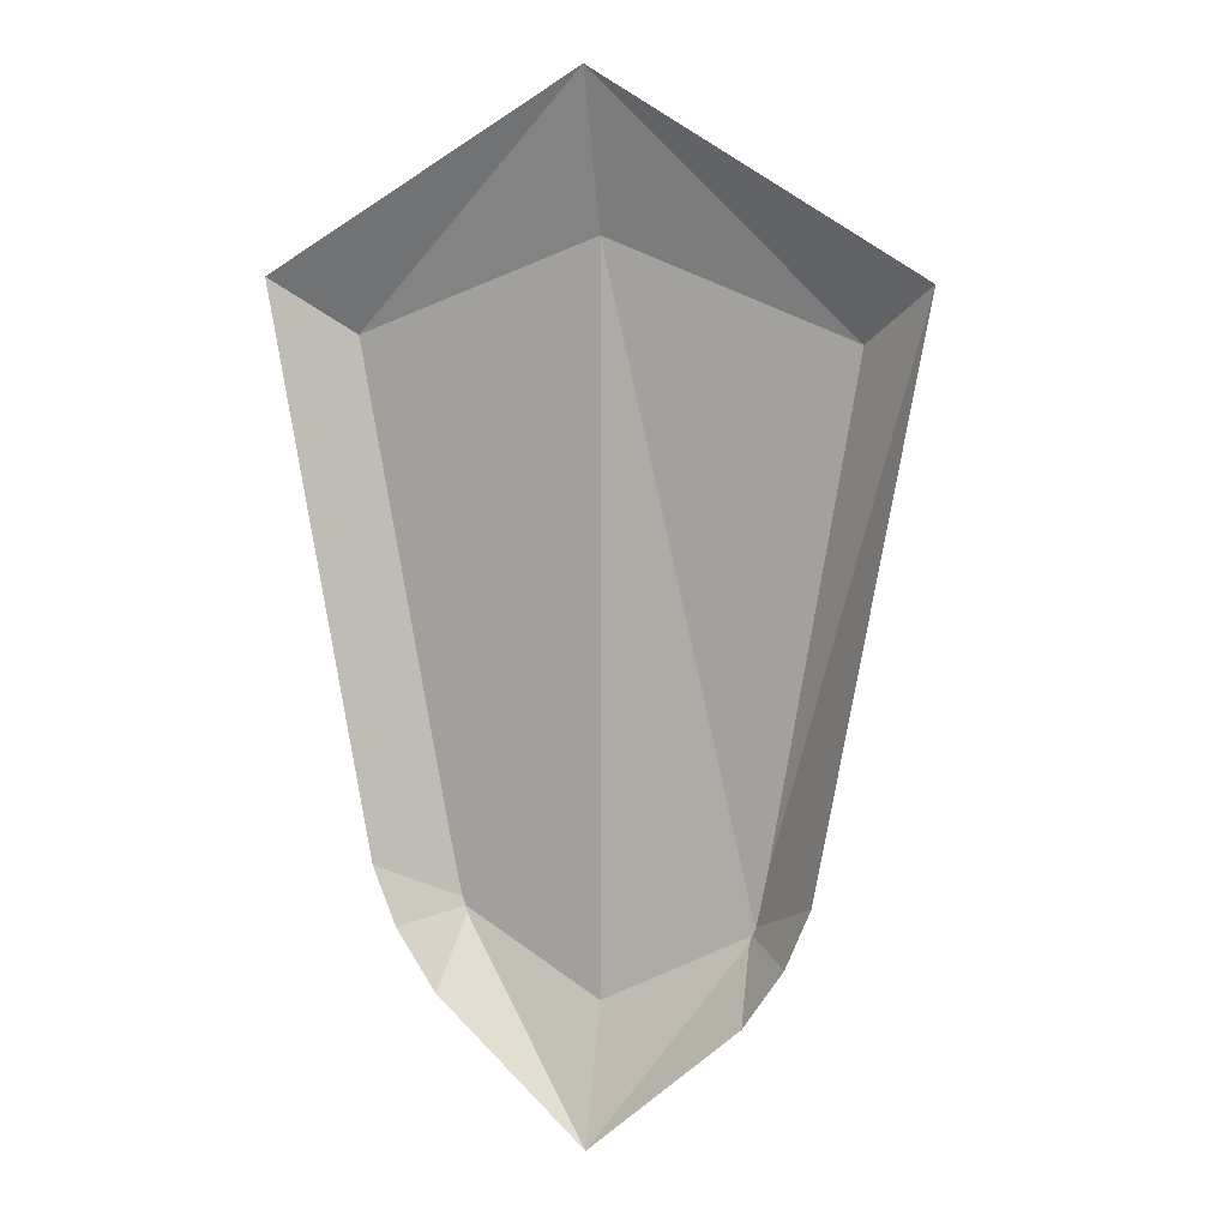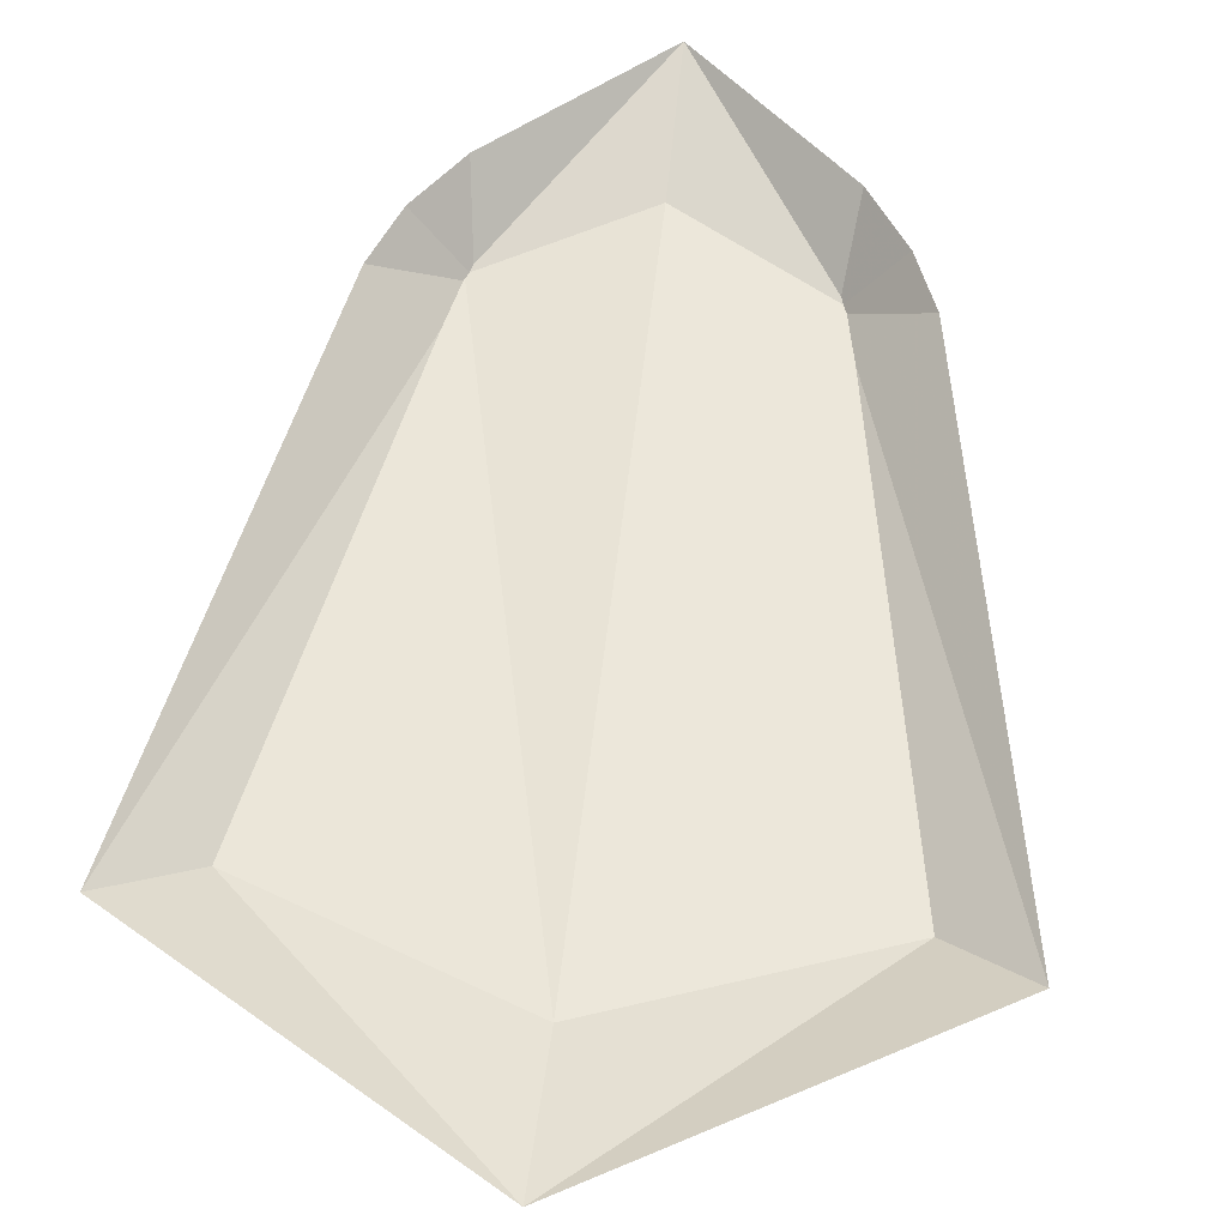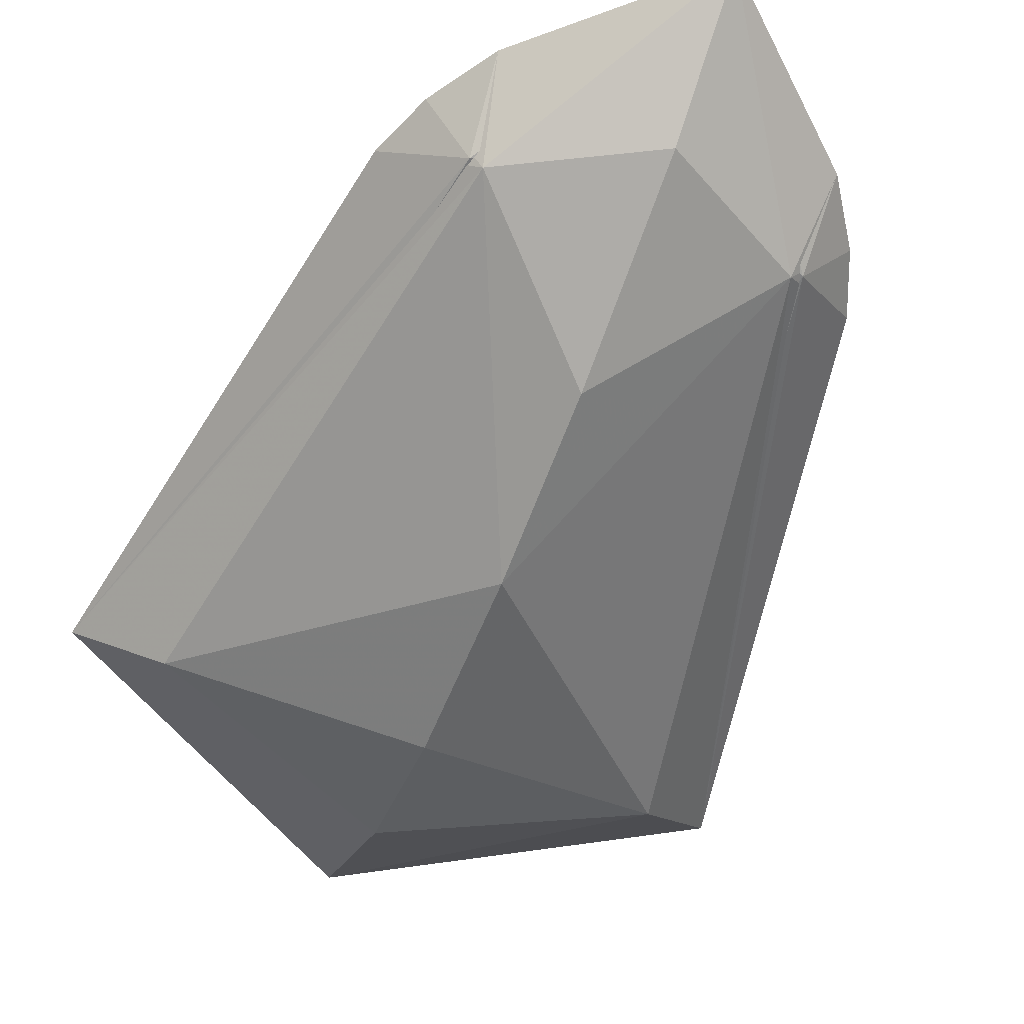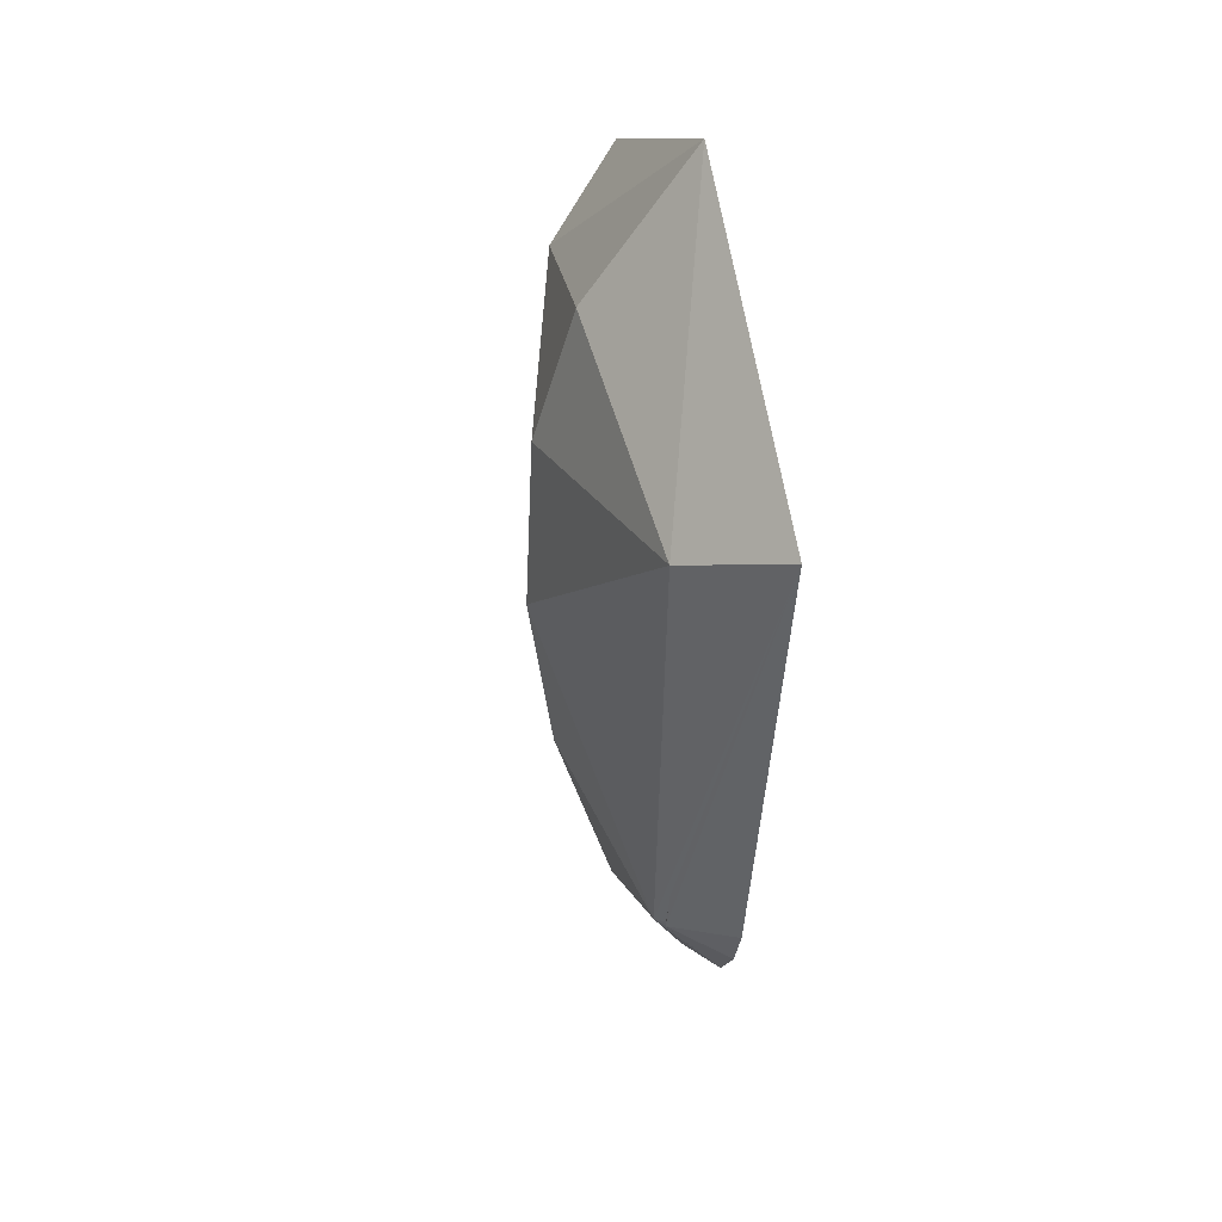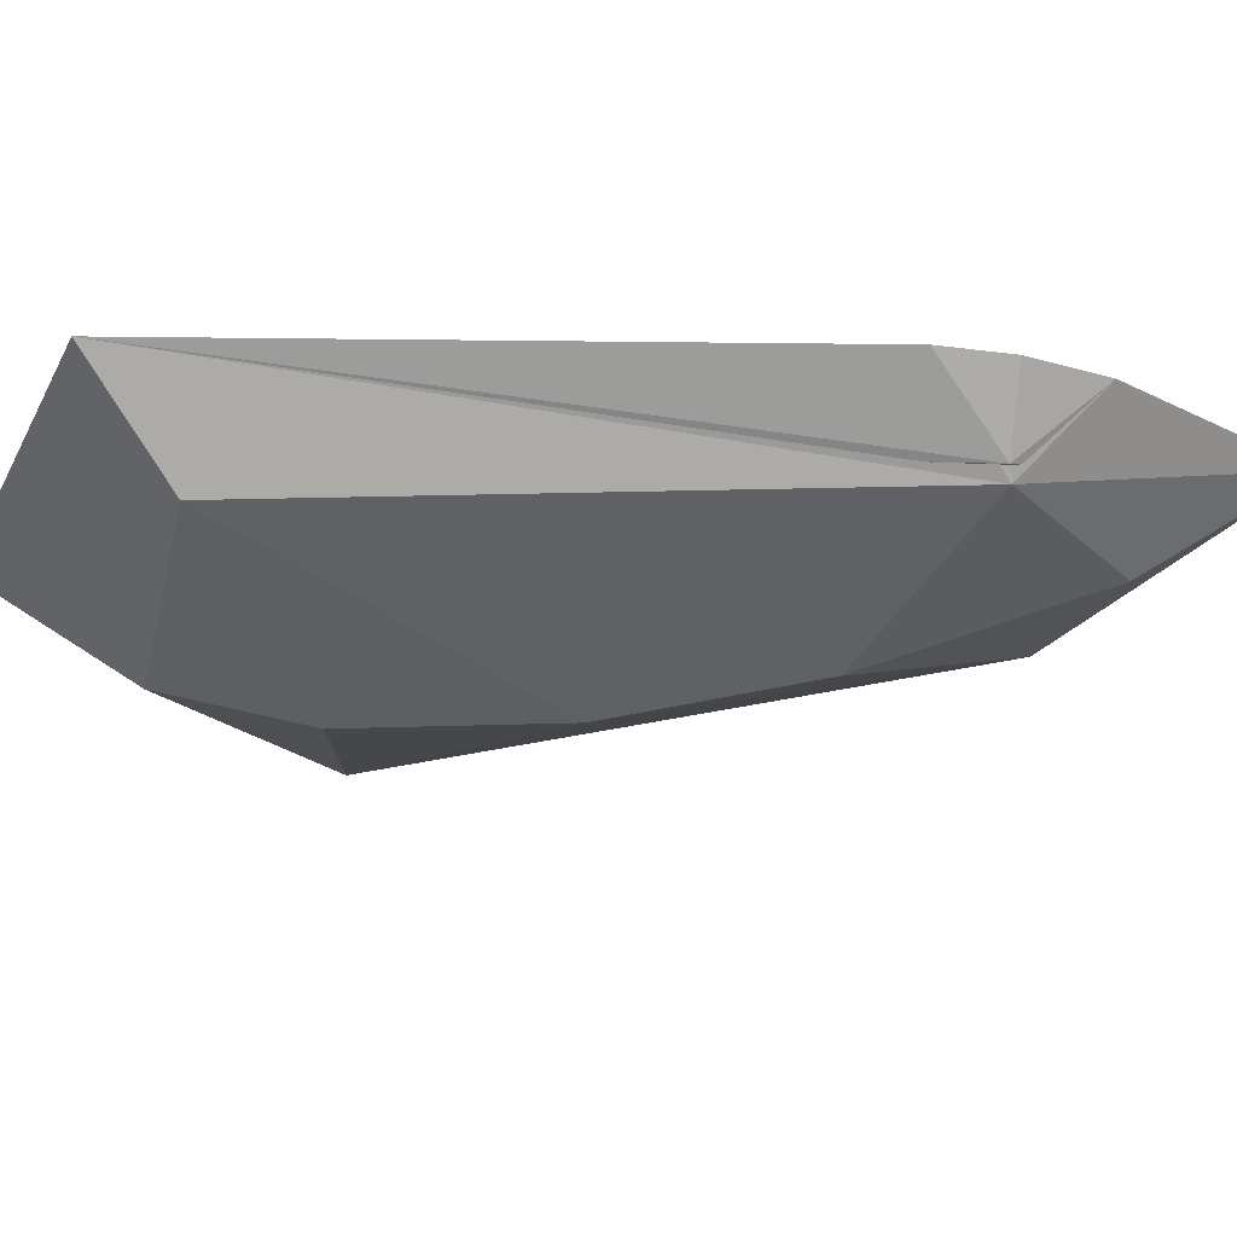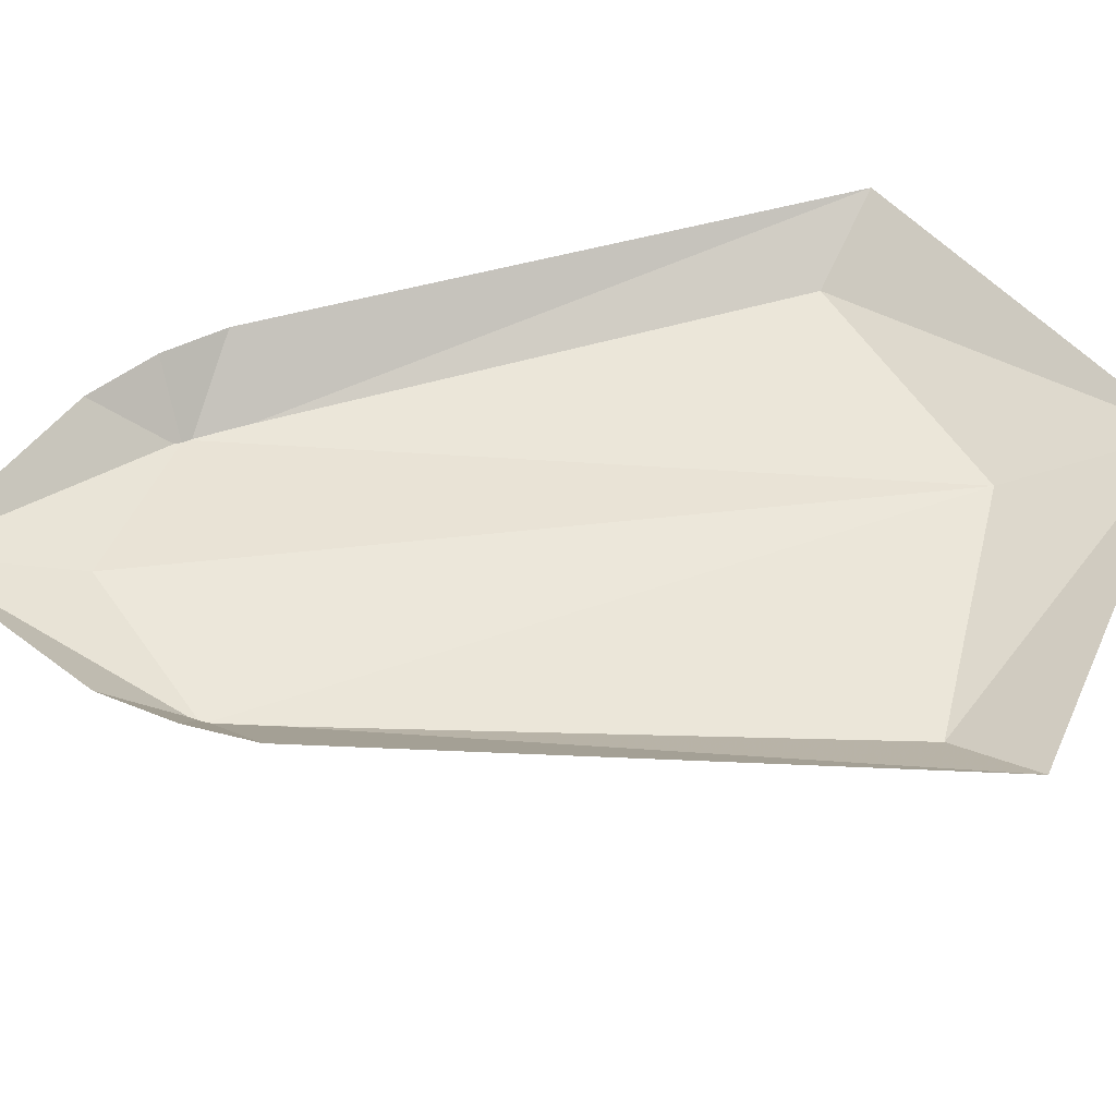
<metadata>
{"format":"obj","ext":"obj","renderer":"f3d","projection":"perspective","resolution":1024,"background":"white","views":[{"elev":9.5,"azim":-159.8,"up":"+Z"},{"elev":55.6,"azim":6.4,"up":"+Y"},{"elev":-59.0,"azim":158.9,"up":"+Y"},{"elev":42.1,"azim":77.1,"up":"+Z"},{"elev":-26.0,"azim":99.2,"up":"+Y"},{"elev":48.7,"azim":-97.4,"up":"+Y"}]}
</metadata>
<code>
g common_LeftHandShield_61040
v 3.103 1.613 17.75
v -4.44 -1.059 9.959
v 3.103 -1.847 12.97
v -4.742 0.126 9.959
v -7.084 1.613 11.72
v 3.103 1.613 17.75
v 3.103 0.2672 12.97
v 3.103 -3.462 2.481
v 3.103 -3.177 8.596
v -7.084 1.613 11.72
v -3.851 1.613 -6.106
v -1.289 -0.5078 -7.578
v -1.664 -0.205 -7.578
v -3.851 1.613 -6.106
v 3.103 0.326 -10.01
v 3.103 1.613 -14.36
v -1.784 1.613 -9.96
v 3.103 1.613 -14.36
v -1.784 1.613 -9.96
v -3.091 1.704 -7.99
v -3.091 1.704 -7.99
v 3.103 -2.722 -3.386
v 3.103 -0.8558 -10.01
v 10.95 0.126 9.959
v 13.29 1.613 11.72
v 3.103 -3.462 2.481
v 10.65 -1.059 9.959
v 3.103 -3.177 8.596
v 7.495 -0.5078 -7.578
v 10.06 1.613 -6.106
v 13.29 1.613 11.72
v 7.87 -0.205 -7.578
v 10.06 1.613 -6.106
v 7.99 1.613 -9.96
v 7.99 1.613 -9.96
v 9.297 1.628 -7.99
v 9.297 1.628 -7.99
v 3.103 -2.722 -3.386
f 1 2 3
f 4 5 6
f 6 7 4
f 8 9 2
f 10 11 12
f 12 2 10
f 13 14 5
f 5 4 13
f 13 4 7
f 7 15 13
f 16 12 17
f 13 15 18
f 18 19 13
f 13 20 14
f 12 21 17
f 12 22 8
f 12 23 22
f 1 10 2
f 16 23 12
f 12 11 21
f 13 19 20
f 24 7 6
f 6 25 24
f 26 27 28
f 29 30 31
f 31 27 29
f 32 24 25
f 25 33 32
f 32 15 7
f 7 24 32
f 16 34 29
f 32 35 18
f 18 15 32
f 32 33 36
f 29 34 37
f 26 38 29
f 23 29 38
f 16 29 23
f 29 37 30
f 32 36 35
f 27 31 1
f 27 1 3
f 27 3 28
f 9 3 2
f 27 26 29
f 8 2 12

</code>
